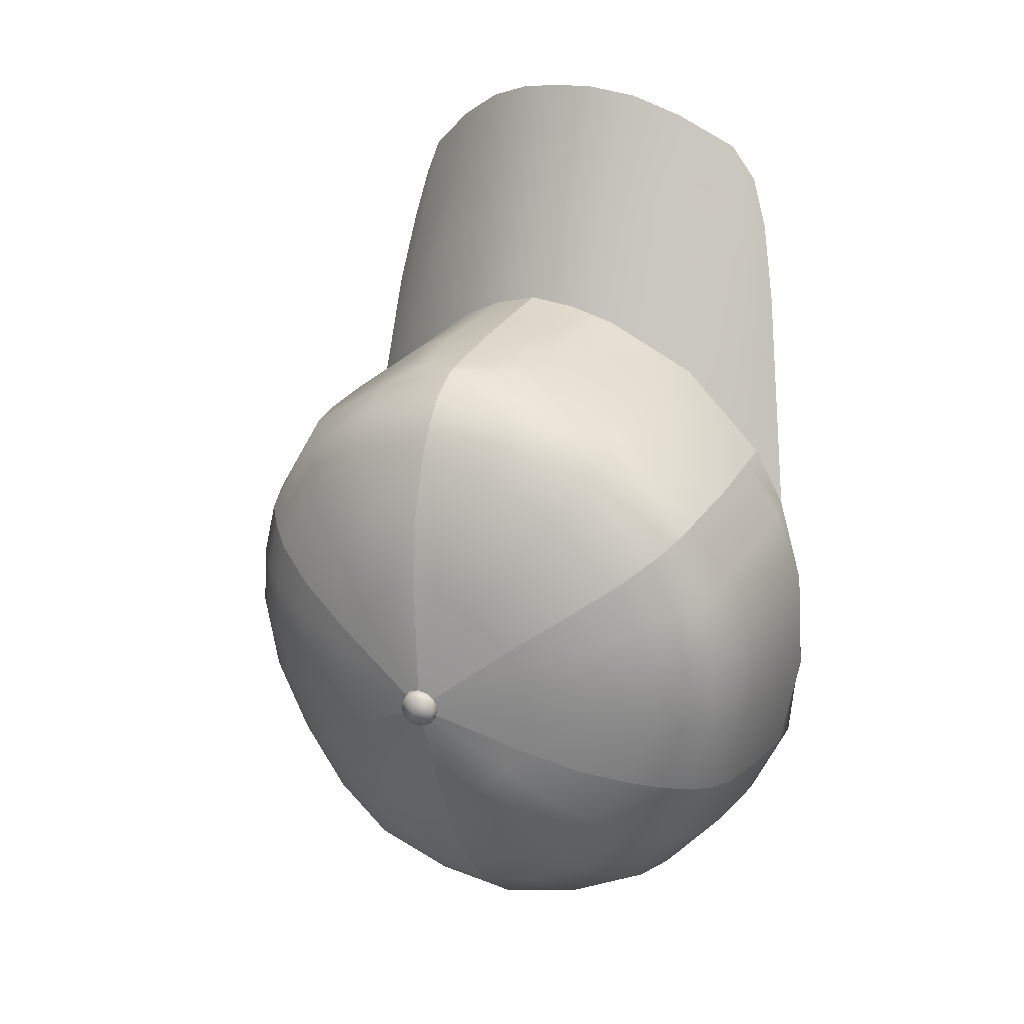
<metadata>
{"format":"obj","ext":"obj","renderer":"f3d","projection":"perspective","resolution":1024,"background":"white","views":[{"elev":11.8,"azim":-152.4,"up":"+Z"}]}
</metadata>
<code>
g n_hat_lvl50cap
v 0.163 101.5 -2.475
v -0 101.7 -2.225
v -0 101.5 -2.517
v -0 101.7 -2.225
v -0.163 101.5 -2.475
v -0 101.3 -2.532
v -0.1883 101.3 -2.483
v -0.2824 101.5 -2.359
v -0 101.7 -2.225
v -0 101.2 -2.449
v 0.163 101.2 -2.407
v 0.1883 101.3 -2.483
v -0.163 101.2 -2.407
v -0.3261 101.4 -2.349
v -0.2824 101.2 -2.291
v -0.3261 101.6 -2.2
v -0 101.7 -2.225
v -0.3765 101.4 -2.166
v -0.3261 101.3 -2.132
v -0.2824 101.6 -2.042
v -0 101.7 -2.225
v -0.3261 101.5 -1.983
v -0.2824 101.3 -1.973
v -0.163 101.6 -1.925
v -0 101.7 -2.225
v -0.1883 101.5 -1.849
v -0.163 101.3 -1.857
v -0 101.6 -1.883
v -0 101.7 -2.225
v -0 101.5 -1.8
v -0 101.4 -1.815
v 0.163 101.6 -1.925
v 0.1883 101.5 -1.849
v -0 101.7 -2.225
v -0 95.16 9.679
v -0 95.55 9.713
v 0.7751 95.49 9.677
v 0.7755 95.11 9.64
v 1.537 94.91 9.466
v 1.596 95.27 9.502
v 2.507 94.89 9.097
v 2.385 94.59 9.048
v 3.488 94.37 8.467
v 3.329 94.12 8.398
v 3.886 94.16 7.803
v 3.703 93.97 7.675
v 4.168 94.22 6.849
v 3.979 94 6.77
v 4.445 94.44 5.378
v 4.259 94.23 5.309
v 4.774 94.8 1.237
v 4.969 94.97 1.217
v 4.168 94.22 6.849
v 3.886 94.16 7.803
v 3.488 94.37 8.467
v 3.732 94.58 7.163
v 2.507 94.89 9.097
v 3.983 94.79 5.688
v 4.445 94.44 5.378
v 2.636 95.16 7.778
v 1.596 95.27 9.502
v 4.527 95.29 2.314
v 4.969 94.97 1.217
v 2.825 95.48 6.308
v 3.229 95.89 3.96
v 1.695 96.36 4.926
v 1.621 95.56 8.167
v 0.7751 95.49 9.677
v 1.657 95.9 6.763
v 0.7589 96.1 7.009
v 0.871 96.52 5.234
v -0 96.6 5.392
v -0 96.16 7.086
v -0 95.83 8.459
v 0.7637 95.77 8.389
v -0 95.55 9.713
v -0 95.55 8.365
v -0 95.16 9.679
v 0.7755 95.11 9.64
v 0.7765 95.5 8.308
v -0 95.94 7.036
v 1.604 95.3 8.128
v 1.537 94.91 9.466
v 2.385 94.59 9.048
v 0.7775 95.89 6.99
v -0 96.43 4.725
v 1.71 96.14 4.538
v 1.67 95.67 6.831
v 2.564 94.97 7.772
v 3.329 94.12 8.398
v 2.749 95.34 6.424
v 3.095 95.73 3.703
v 4.45 95.05 1.845
v 3.547 94.31 7.148
v 3.703 93.97 7.675
v 3.979 94 6.77
v 4.259 94.23 5.309
v 3.835 94.58 5.657
v 4.774 94.8 1.237
v 0.871 96.52 5.234
v -0 96.6 5.392
v -0 96.8 5.338
v 0.8718 97.01 5.099
v 1.695 96.36 4.926
v 1.504 97.64 4.712
v 3.293 96.77 3.771
v 3.229 95.89 3.96
v 4.593 96.03 2.191
v 4.527 95.29 2.314
v 4.716 97.4 1.907
v 3.36 97.97 3.493
v 1.651 98.42 4.465
v 3.348 99.19 3.182
v 4.686 98.62 1.584
v 4.637 99.16 1.396
v 1.398 99.19 4.317
v 3.304 99.73 3
v 4.452 99.74 1.098
v 1.622 100 3.861
v 0.7919 99.72 4.308
v 3.163 100.3 2.62
v 4.131 100.1 0.7894
v -0 100.2 4.245
v -0 99.91 4.357
v 1.542 100.6 3.485
v -0 100.7 3.805
v -0 101 3.304
v 2.911 100.6 2.187
v 3.763 100.4 0.4698
v 1.412 100.9 3.027
v -0 101.2 2.768
v 2.623 100.9 1.732
v 2.924 100.9 -0.1249
v 1.262 101.2 2.537
v -0 101.5 1.677
v 2.022 101.3 0.8758
v 1.818 101.2 -0.8731
v 0.9376 101.5 1.507
v 1.244 101.4 -0.2331
v -0 101.5 -2.173
v 0.5454 101.6 0.1641
v -0 101.6 0.2614
v 4.814 94.66 -0.04923
v 4.774 94.8 1.237
v 4.969 94.97 1.217
v 5.141 94.66 -0.06968
v 4.871 94.35 -1.972
v 5.266 94.34 -2.04
v 4.654 94.01 -3.878
v 4.92 94.01 -3.974
v 4.983 94.73 -4.023
v 5.523 95.04 -2.142
v 4.992 96.17 -4.101
v 5.567 95.41 -0.2216
v 5.537 96.41 -2.316
v 4.906 97.39 -4.147
v 5.401 97.66 -2.473
v 4.736 98.05 -4.094
v 5.598 96.75 -0.5021
v 5.176 95.7 1.049
v 5.259 98.28 -2.543
v 4.452 98.64 -3.986
v 4.593 96.03 2.191
v 4.527 95.29 2.314
v 5.245 97.06 0.7269
v 4.716 97.4 1.907
v 4.686 98.62 1.584
v 5.525 97.96 -0.7856
v 5.198 98.28 0.4001
v 5.372 98.57 -0.9335
v 5.093 98.85 0.2223
v 4.637 99.16 1.396
v 4.452 99.74 1.098
v 5.013 98.86 -2.569
v 4.901 99.43 0.02134
v 4.131 100.1 0.7894
v 5.126 99.15 -1.093
v 4.602 99.33 -2.558
v 4.078 99.14 -3.853
v 4.77 99.57 -1.198
v 4.547 99.81 -0.1769
v 4.099 99.78 -2.527
v 3.583 99.62 -3.669
v 4.284 99.97 -1.323
v 4.098 100.2 -0.4238
v 3.763 100.4 0.4698
v 2.924 100.9 -0.1249
v 3.205 100.3 -2.466
v 2.867 100.2 -3.409
v 1.795 100.7 -2.951
v 3.333 100.5 -1.503
v 3.225 100.7 -0.8082
v 2.024 100.9 -2.345
v -0 101.5 -2.173
v 1.988 101.1 -1.31
v 1.818 101.2 -0.8731
v 2.074 101 -1.729
v 0.2824 101.2 -2.291
v 0.1883 101.3 -2.483
v 0.163 101.2 -2.407
v 0.3261 101.4 -2.349
v 0.163 101.5 -2.475
v 0.2824 101.5 -2.359
v -0 101.7 -2.225
v -0 101.5 -2.517
v -0 101.3 -2.532
v -0 101.4 -1.815
v -0 101.5 -1.8
v 0.1883 101.5 -1.849
v 0.163 101.3 -1.857
v 0.3261 101.5 -1.983
v 0.2824 101.3 -1.973
v 0.2824 101.6 -2.042
v 0.163 101.6 -1.925
v -0 101.7 -2.225
v 0.3765 101.4 -2.166
v 0.3261 101.3 -2.132
v 0.3261 101.6 -2.2
v -0 101.7 -2.225
v 0.3261 101.4 -2.349
v 0.2824 101.2 -2.291
v 0.2824 101.5 -2.359
v -0 101.7 -2.225
v 1.416 93.45 -6.892
v 2.971 93.55 -6.298
v 2.828 94.25 -6.64
v 1.435 94.17 -7.15
v -0 93.41 -7.23
v -0 94.16 -7.413
v -2.971 93.55 -6.298
v -1.435 94.17 -7.15
v -2.828 94.25 -6.64
v -1.395 93.45 -6.899
v -0 94.16 -7.413
v -0 93.41 -7.23
v 2.971 93.55 -6.298
v 3.19 93.63 -5.887
v 3.888 93.8 -5.18
v 4.008 93.72 -5.5
v 4.654 94.01 -3.878
v 4.92 94.01 -3.974
v 2.828 94.25 -6.64
v 4.117 94.49 -5.461
v 2.898 95.82 -6.738
v 2.013 95.17 -7.169
v 4.983 94.73 -4.023
v 1.266 95.71 -7.496
v 1.271 97.07 -7.276
v -0 95.86 -7.696
v -0 97.07 -7.489
v -0 97.77 -7.252
v 4.133 95.95 -5.546
v 4.992 96.17 -4.101
v 4.025 97.21 -5.507
v 4.906 97.39 -4.147
v 2.857 97.09 -6.616
v 3.873 97.91 -5.397
v 4.736 98.05 -4.094
v 1.241 97.76 -7.007
v -0 98.36 -6.926
v 2.733 97.82 -6.401
v 3.657 98.5 -5.236
v 4.452 98.64 -3.986
v 1.194 98.38 -6.726
v -0 98.88 -6.585
v 2.579 98.42 -6.184
v 3.349 99 -5.011
v 4.078 99.14 -3.853
v 2.368 98.93 -5.913
v 1.119 98.89 -6.41
v -0 99.41 -5.997
v 2.936 99.5 -4.676
v 3.583 99.62 -3.669
v 0.9593 99.43 -5.835
v -0 100 -5.159
v 2.052 99.45 -5.418
v 2.341 100.1 -4.187
v 2.867 100.2 -3.409
v 0.7523 100 -5.066
v -0 100.6 -4.175
v 1.626 100 -4.774
v 1.496 100.7 -3.446
v 1.795 100.7 -2.951
v -0 101.5 -2.173
v 0.4976 100.6 -4.108
v 1.05 100.7 -3.872
v -4.814 94.66 -0.04923
v -4.969 94.97 1.217
v -4.774 94.8 1.237
v -5.141 94.66 -0.06968
v -4.871 94.35 -1.972
v -5.266 94.34 -2.04
v -4.654 94.01 -3.878
v -4.92 94.01 -3.974
v -4.983 94.73 -4.023
v -5.523 95.04 -2.142
v -4.992 96.17 -4.101
v -5.567 95.41 -0.2216
v -5.537 96.41 -2.316
v -4.906 97.39 -4.147
v -5.401 97.66 -2.473
v -4.736 98.05 -4.094
v -5.598 96.75 -0.5021
v -5.176 95.7 1.049
v -5.259 98.28 -2.543
v -4.452 98.64 -3.986
v -4.593 96.03 2.191
v -4.527 95.29 2.314
v -5.245 97.06 0.7269
v -4.716 97.4 1.907
v -4.686 98.62 1.584
v -5.525 97.96 -0.7856
v -5.198 98.28 0.4001
v -5.372 98.57 -0.9335
v -5.093 98.85 0.2223
v -4.637 99.16 1.396
v -4.452 99.74 1.098
v -5.013 98.86 -2.569
v -4.901 99.43 0.02134
v -4.131 100.1 0.7894
v -5.126 99.15 -1.093
v -4.602 99.33 -2.558
v -4.078 99.14 -3.853
v -4.77 99.57 -1.198
v -4.547 99.81 -0.1769
v -4.099 99.78 -2.527
v -3.583 99.62 -3.669
v -4.284 99.97 -1.323
v -4.098 100.2 -0.4238
v -3.763 100.4 0.4698
v -2.924 100.9 -0.1249
v -3.205 100.3 -2.466
v -2.867 100.2 -3.409
v -1.795 100.7 -2.951
v -3.333 100.5 -1.503
v -3.225 100.7 -0.8082
v -2.024 100.9 -2.345
v -0 101.5 -2.173
v -1.988 101.1 -1.31
v -1.818 101.2 -0.8731
v -2.074 101 -1.729
v -2.971 93.55 -6.298
v -3.888 93.8 -5.18
v -3.19 93.63 -5.887
v -4.008 93.72 -5.5
v -4.654 94.01 -3.878
v -4.92 94.01 -3.974
v -2.828 94.25 -6.64
v -4.117 94.49 -5.461
v -2.898 95.82 -6.738
v -2.013 95.17 -7.169
v -4.983 94.73 -4.023
v -1.266 95.71 -7.496
v -1.271 97.07 -7.276
v -0 95.86 -7.696
v -0 97.07 -7.489
v -0 97.77 -7.252
v -4.133 95.95 -5.546
v -4.992 96.17 -4.101
v -4.025 97.21 -5.507
v -4.906 97.39 -4.147
v -2.857 97.09 -6.616
v -3.873 97.91 -5.397
v -4.736 98.05 -4.094
v -1.241 97.76 -7.007
v -0 98.36 -6.926
v -2.733 97.82 -6.401
v -3.657 98.5 -5.236
v -4.452 98.64 -3.986
v -1.194 98.38 -6.726
v -0 98.88 -6.585
v -2.579 98.42 -6.184
v -3.349 99 -5.011
v -4.078 99.14 -3.853
v -2.368 98.93 -5.913
v -1.119 98.89 -6.41
v -0 99.41 -5.997
v -2.936 99.5 -4.676
v -3.583 99.62 -3.669
v -0.9593 99.43 -5.835
v -0 100 -5.159
v -2.052 99.45 -5.418
v -2.341 100.1 -4.187
v -2.867 100.2 -3.409
v -0.7523 100 -5.066
v -0 100.6 -4.175
v -1.626 100 -4.774
v -1.496 100.7 -3.446
v -1.795 100.7 -2.951
v -0 101.5 -2.173
v -0.4976 100.6 -4.108
v -1.05 100.7 -3.872
v -0 95.16 9.679
v -0.7751 95.49 9.677
v -0 95.55 9.713
v -0.7755 95.11 9.64
v -1.537 94.91 9.466
v -1.596 95.27 9.502
v -2.507 94.89 9.097
v -2.385 94.59 9.048
v -3.488 94.37 8.467
v -3.329 94.12 8.398
v -3.886 94.16 7.803
v -3.703 93.97 7.675
v -4.168 94.22 6.849
v -3.979 94 6.77
v -4.445 94.44 5.378
v -4.259 94.23 5.309
v -4.774 94.8 1.237
v -4.969 94.97 1.217
v -4.168 94.22 6.849
v -3.488 94.37 8.467
v -3.886 94.16 7.803
v -3.732 94.58 7.163
v -2.507 94.89 9.097
v -3.983 94.79 5.688
v -4.445 94.44 5.378
v -2.636 95.16 7.778
v -1.596 95.27 9.502
v -4.527 95.29 2.314
v -4.969 94.97 1.217
v -2.825 95.48 6.308
v -3.229 95.89 3.96
v -1.695 96.36 4.926
v -1.621 95.56 8.167
v -0.7751 95.49 9.677
v -1.657 95.9 6.763
v -0.7589 96.1 7.009
v -0.871 96.52 5.234
v -0 96.6 5.392
v -0 96.16 7.086
v -0 95.83 8.459
v -0.7637 95.77 8.389
v -0 95.55 9.713
v -0 95.55 8.365
v -0.7755 95.11 9.64
v -0 95.16 9.679
v -0.7765 95.5 8.308
v -0 95.94 7.036
v -1.604 95.3 8.128
v -1.537 94.91 9.466
v -2.385 94.59 9.048
v -0.7775 95.89 6.99
v -0 96.43 4.725
v -1.71 96.14 4.538
v -1.67 95.67 6.831
v -2.564 94.97 7.772
v -3.329 94.12 8.398
v -2.749 95.34 6.424
v -3.095 95.73 3.703
v -4.45 95.05 1.845
v -3.547 94.31 7.148
v -3.703 93.97 7.675
v -3.979 94 6.77
v -4.259 94.23 5.309
v -3.835 94.58 5.657
v -4.774 94.8 1.237
v -0 96.8 5.338
v -0 96.6 5.392
v -0.871 96.52 5.234
v -0.8718 97.01 5.099
v -1.695 96.36 4.926
v -1.504 97.64 4.712
v -3.293 96.77 3.771
v -3.229 95.89 3.96
v -4.593 96.03 2.191
v -4.527 95.29 2.314
v -4.716 97.4 1.907
v -3.36 97.97 3.493
v -1.651 98.42 4.465
v -3.348 99.19 3.182
v -4.686 98.62 1.584
v -4.637 99.16 1.396
v -1.398 99.19 4.317
v -3.304 99.73 3
v -4.452 99.74 1.098
v -1.622 100 3.861
v -0.7919 99.72 4.308
v -3.163 100.3 2.62
v -4.131 100.1 0.7894
v -0 100.2 4.245
v -0 99.91 4.357
v -1.542 100.6 3.485
v -0 100.7 3.805
v -0 101 3.304
v -2.911 100.6 2.187
v -3.763 100.4 0.4698
v -1.412 100.9 3.027
v -0 101.2 2.768
v -2.623 100.9 1.732
v -2.924 100.9 -0.1249
v -1.262 101.2 2.537
v -0 101.5 1.677
v -2.022 101.3 0.8758
v -1.818 101.2 -0.8731
v -0.9376 101.5 1.507
v -1.244 101.4 -0.2331
v -0 101.5 -2.173
v -0.5454 101.6 0.1641
v -0 101.6 0.2614
v -0.8718 97.01 5.099
v -0 97.68 5.083
v -0 96.8 5.338
v -0.875 97.67 4.936
v -1.504 97.64 4.712
v -0 98.59 4.817
v -0.8955 98.55 4.717
v -1.651 98.42 4.465
v -1.398 99.19 4.317
v -0.8333 99.25 4.472
v -0 99.29 4.573
v -0.7919 99.72 4.308
v -0 99.91 4.357
v -0 99.29 4.573
v -0 99.91 4.357
v 0.7919 99.72 4.308
v 0.8333 99.25 4.472
v 1.398 99.19 4.317
v -0 98.59 4.817
v 0.8955 98.55 4.717
v 1.651 98.42 4.465
v 1.504 97.64 4.712
v 0.875 97.67 4.936
v -0 97.68 5.083
v 0.8718 97.01 5.099
v -0 96.8 5.338
g n_hat_lvl50cap_0
f 3 2 1
f 5 4 3
f 5 3 6
f 7 5 6
f 8 5 7
f 8 9 5
f 7 6 10
f 10 6 11
f 6 12 11
f 13 7 10
f 14 7 13
f 14 8 7
f 15 14 13
f 16 8 14
f 16 17 8
f 18 14 15
f 18 16 14
f 19 18 15
f 20 16 18
f 20 21 16
f 22 18 19
f 22 20 18
f 23 22 19
f 24 20 22
f 24 25 20
f 26 22 23
f 26 24 22
f 27 26 23
f 28 24 26
f 28 29 24
f 30 26 27
f 30 28 26
f 31 30 27
f 32 28 30
f 33 32 30
f 32 34 28
f 37 36 35
f 38 37 35
f 38 39 37
f 39 40 37
f 40 39 41
f 39 42 41
f 41 42 43
f 42 44 43
f 43 44 45
f 44 46 45
f 47 45 46
f 48 47 46
f 49 47 48
f 50 49 48
f 49 50 51
f 52 49 51
f 55 54 53
f 56 55 53
f 57 55 56
f 56 53 58
f 53 59 58
f 60 57 56
f 60 56 58
f 61 57 60
f 58 59 62
f 59 63 62
f 64 58 62
f 64 60 58
f 65 64 62
f 64 65 66
f 67 61 60
f 68 61 67
f 60 64 69
f 69 64 66
f 67 60 69
f 70 69 66
f 67 69 70
f 71 70 66
f 71 72 70
f 72 73 70
f 70 73 74
f 75 68 67
f 75 67 70
f 75 70 74
f 68 75 76
f 75 74 76
f 79 78 77
f 80 79 77
f 80 77 81
f 80 82 79
f 82 83 79
f 83 82 84
f 85 80 81
f 81 86 85
f 86 87 85
f 85 88 80
f 88 82 80
f 87 88 85
f 82 89 84
f 82 88 89
f 90 84 89
f 88 87 91
f 88 91 89
f 87 92 91
f 91 92 93
f 94 90 89
f 89 91 94
f 95 90 94
f 96 95 94
f 97 96 94
f 98 91 93
f 91 98 94
f 98 97 94
f 93 99 98
f 99 97 98
f 102 101 100
f 103 102 100
f 103 100 104
f 104 105 103
f 104 106 105
f 104 107 106
f 108 106 107
f 108 107 109
f 110 106 108
f 105 106 111
f 110 111 106
f 112 105 111
f 113 111 110
f 112 111 113
f 110 114 113
f 113 114 115
f 116 112 113
f 115 117 113
f 116 113 117
f 117 115 118
f 119 116 117
f 120 116 119
f 118 121 117
f 119 117 121
f 121 118 122
f 120 119 123
f 124 120 123
f 123 119 125
f 125 119 121
f 126 123 125
f 126 125 127
f 128 121 122
f 125 121 128
f 128 122 129
f 125 130 127
f 130 125 128
f 127 130 131
f 132 128 129
f 130 128 132
f 132 129 133
f 130 134 131
f 134 130 132
f 131 134 135
f 136 132 133
f 136 133 137
f 138 134 132
f 134 138 135
f 136 138 132
f 139 136 137
f 136 139 138
f 137 140 139
f 135 138 141
f 139 141 138
f 140 141 139
f 142 135 141
f 142 141 140
f 145 144 143
f 146 145 143
f 146 143 147
f 148 146 147
f 148 147 149
f 150 148 149
f 148 150 151
f 152 148 151
f 146 148 152
f 152 151 153
f 154 146 152
f 146 154 145
f 155 152 153
f 154 152 155
f 155 153 156
f 157 155 156
f 157 156 158
f 159 154 155
f 159 155 157
f 154 160 145
f 154 159 160
f 161 157 158
f 161 158 162
f 160 163 145
f 163 164 145
f 160 165 163
f 159 165 160
f 165 166 163
f 167 166 165
f 168 159 157
f 168 157 161
f 165 159 169
f 169 167 165
f 159 168 169
f 170 168 161
f 169 168 170
f 169 171 167
f 171 169 170
f 171 172 167
f 173 172 171
f 170 161 174
f 174 161 162
f 175 173 171
f 176 173 175
f 171 170 177
f 177 170 174
f 175 171 177
f 178 174 162
f 179 178 162
f 180 177 174
f 175 177 180
f 178 180 174
f 181 176 175
f 181 175 180
f 182 178 179
f 183 182 179
f 184 180 178
f 181 180 184
f 182 184 178
f 181 185 176
f 185 181 184
f 185 186 176
f 187 186 185
f 188 182 183
f 189 188 183
f 189 190 188
f 191 184 182
f 188 191 182
f 185 184 192
f 192 187 185
f 184 191 192
f 190 193 188
f 188 193 191
f 193 190 194
f 192 195 187
f 192 191 195
f 195 196 187
f 194 196 195
f 197 193 194
f 193 197 191
f 197 194 195
f 191 197 195
f 200 199 198
f 199 201 198
f 199 202 201
f 202 203 201
f 202 204 203
f 205 202 199
f 206 205 199
f 209 208 207
f 210 209 207
f 211 209 210
f 212 211 210
f 211 213 209
f 213 214 209
f 213 215 214
f 216 211 212
f 217 216 212
f 218 213 211
f 216 218 211
f 218 219 213
f 220 216 217
f 221 220 217
f 220 222 216
f 222 218 216
f 222 223 218
f 226 225 224
f 227 226 224
f 224 228 227
f 228 229 227
f 232 231 230
f 231 233 230
f 231 234 233
f 234 235 233
f 238 237 236
f 239 238 236
f 240 238 239
f 241 240 239
f 239 236 242
f 241 239 243
f 243 239 242
f 243 242 244
f 244 242 245
f 246 241 243
f 247 244 245
f 244 247 248
f 247 249 248
f 249 250 248
f 248 250 251
f 246 243 252
f 252 243 244
f 253 246 252
f 254 253 252
f 252 244 254
f 254 255 253
f 244 256 254
f 256 244 248
f 254 257 255
f 254 256 257
f 257 258 255
f 259 248 251
f 259 251 260
f 261 256 248
f 256 261 257
f 259 261 248
f 257 262 258
f 257 261 262
f 262 263 258
f 264 259 260
f 264 260 265
f 266 261 259
f 261 266 262
f 264 266 259
f 262 267 263
f 267 268 263
f 262 266 269
f 269 266 264
f 267 262 269
f 270 264 265
f 270 269 264
f 270 265 271
f 267 272 268
f 267 269 272
f 272 273 268
f 274 270 271
f 274 271 275
f 276 269 270
f 269 276 272
f 274 276 270
f 272 277 273
f 272 276 277
f 277 278 273
f 279 274 275
f 279 275 280
f 281 276 274
f 276 281 277
f 279 281 274
f 277 282 278
f 277 281 282
f 282 283 278
f 283 282 284
f 285 279 280
f 279 285 281
f 280 284 285
f 282 286 284
f 281 286 282
f 284 286 285
f 285 286 281
f 289 288 287
f 288 290 287
f 287 290 291
f 290 292 291
f 291 292 293
f 292 294 293
f 294 292 295
f 292 296 295
f 292 290 296
f 295 296 297
f 290 298 296
f 298 290 288
f 296 299 297
f 296 298 299
f 297 299 300
f 299 301 300
f 300 301 302
f 298 303 299
f 299 303 301
f 304 298 288
f 303 298 304
f 301 305 302
f 302 305 306
f 307 304 288
f 308 307 288
f 309 304 307
f 309 303 304
f 310 309 307
f 310 311 309
f 303 312 301
f 301 312 305
f 303 309 313
f 311 313 309
f 312 303 313
f 312 314 305
f 312 313 314
f 315 313 311
f 313 315 314
f 316 315 311
f 316 317 315
f 305 314 318
f 305 318 306
f 317 319 315
f 317 320 319
f 314 315 321
f 314 321 318
f 315 319 321
f 318 322 306
f 322 323 306
f 321 324 318
f 321 319 324
f 324 322 318
f 320 325 319
f 319 325 324
f 322 326 323
f 326 327 323
f 324 328 322
f 324 325 328
f 328 326 322
f 329 325 320
f 325 329 328
f 330 329 320
f 330 331 329
f 326 332 327
f 332 333 327
f 334 333 332
f 328 335 326
f 335 332 326
f 328 329 336
f 331 336 329
f 335 328 336
f 337 334 332
f 337 332 335
f 334 337 338
f 339 336 331
f 335 336 339
f 340 339 331
f 340 338 339
f 337 341 338
f 341 337 335
f 338 341 339
f 341 335 339
f 344 343 342
f 343 345 342
f 343 346 345
f 346 347 345
f 342 345 348
f 345 347 349
f 345 349 348
f 348 349 350
f 348 350 351
f 347 352 349
f 350 353 351
f 353 350 354
f 355 353 354
f 356 355 354
f 356 354 357
f 349 352 358
f 349 358 350
f 352 359 358
f 360 358 359
f 350 358 360
f 361 360 359
f 362 350 360
f 350 362 354
f 363 360 361
f 362 360 363
f 364 363 361
f 354 365 357
f 357 365 366
f 362 367 354
f 367 362 363
f 367 365 354
f 368 363 364
f 367 363 368
f 369 368 364
f 365 370 366
f 366 370 371
f 367 372 365
f 372 367 368
f 372 370 365
f 373 368 369
f 374 373 369
f 372 368 375
f 372 375 370
f 368 373 375
f 370 376 371
f 375 376 370
f 371 376 377
f 378 373 374
f 375 373 378
f 379 378 374
f 376 380 377
f 377 380 381
f 375 382 376
f 382 375 378
f 382 380 376
f 383 378 379
f 382 378 383
f 384 383 379
f 380 385 381
f 381 385 386
f 382 387 380
f 387 382 383
f 387 385 380
f 388 383 384
f 387 383 388
f 389 388 384
f 388 389 390
f 385 391 386
f 391 385 387
f 390 386 391
f 392 388 390
f 392 387 388
f 392 390 391
f 392 391 387
f 395 394 393
f 394 396 393
f 397 396 394
f 398 397 394
f 397 398 399
f 400 397 399
f 400 399 401
f 402 400 401
f 402 401 403
f 404 402 403
f 403 405 404
f 405 406 404
f 405 407 406
f 407 408 406
f 408 407 409
f 407 410 409
f 413 412 411
f 412 414 411
f 412 415 414
f 411 414 416
f 417 411 416
f 415 418 414
f 414 418 416
f 415 419 418
f 417 416 420
f 421 417 420
f 416 422 420
f 418 422 416
f 422 423 420
f 423 422 424
f 419 425 418
f 419 426 425
f 422 418 427
f 422 427 424
f 418 425 427
f 427 428 424
f 427 425 428
f 428 429 424
f 428 430 429
f 431 430 428
f 431 428 432
f 426 433 425
f 425 433 428
f 428 433 432
f 433 426 434
f 432 433 434
f 437 436 435
f 436 438 435
f 435 438 439
f 440 438 436
f 441 440 436
f 440 441 442
f 438 443 439
f 444 439 443
f 445 444 443
f 446 443 438
f 440 446 438
f 446 445 443
f 447 440 442
f 446 440 447
f 442 448 447
f 445 446 449
f 449 446 447
f 450 445 449
f 450 449 451
f 448 452 447
f 449 447 452
f 448 453 452
f 453 454 452
f 454 455 452
f 449 456 451
f 456 449 452
f 455 456 452
f 457 451 456
f 455 457 456
f 460 459 458
f 461 460 458
f 462 460 461
f 461 463 462
f 464 462 463
f 465 462 464
f 464 466 465
f 465 466 467
f 464 468 466
f 464 463 469
f 469 468 464
f 463 470 469
f 469 471 468
f 469 470 471
f 472 468 471
f 473 472 471
f 470 474 471
f 471 475 473
f 471 474 475
f 476 473 475
f 474 477 475
f 478 477 474
f 475 479 476
f 475 477 479
f 476 479 480
f 478 481 477
f 478 482 481
f 477 481 483
f 477 483 479
f 481 484 483
f 483 484 485
f 479 486 480
f 479 483 486
f 480 486 487
f 488 483 485
f 483 488 486
f 488 485 489
f 486 490 487
f 486 488 490
f 487 490 491
f 492 488 489
f 488 492 490
f 492 489 493
f 490 494 491
f 491 494 495
f 492 496 490
f 496 492 493
f 496 494 490
f 494 497 495
f 497 494 496
f 498 495 497
f 496 493 499
f 499 497 496
f 499 498 497
f 493 500 499
f 499 500 498
f 503 502 501
f 502 504 501
f 505 501 504
f 502 506 504
f 505 504 507
f 506 507 504
f 508 505 507
f 508 507 509
f 510 507 506
f 507 510 509
f 511 510 506
f 510 512 509
f 511 513 510
f 513 512 510
f 516 515 514
f 517 516 514
f 516 517 518
f 517 514 519
f 517 520 518
f 520 517 519
f 520 521 518
f 522 521 520
f 523 520 519
f 523 522 520
f 524 523 519
f 523 525 522
f 524 526 523
f 526 525 523

</code>
